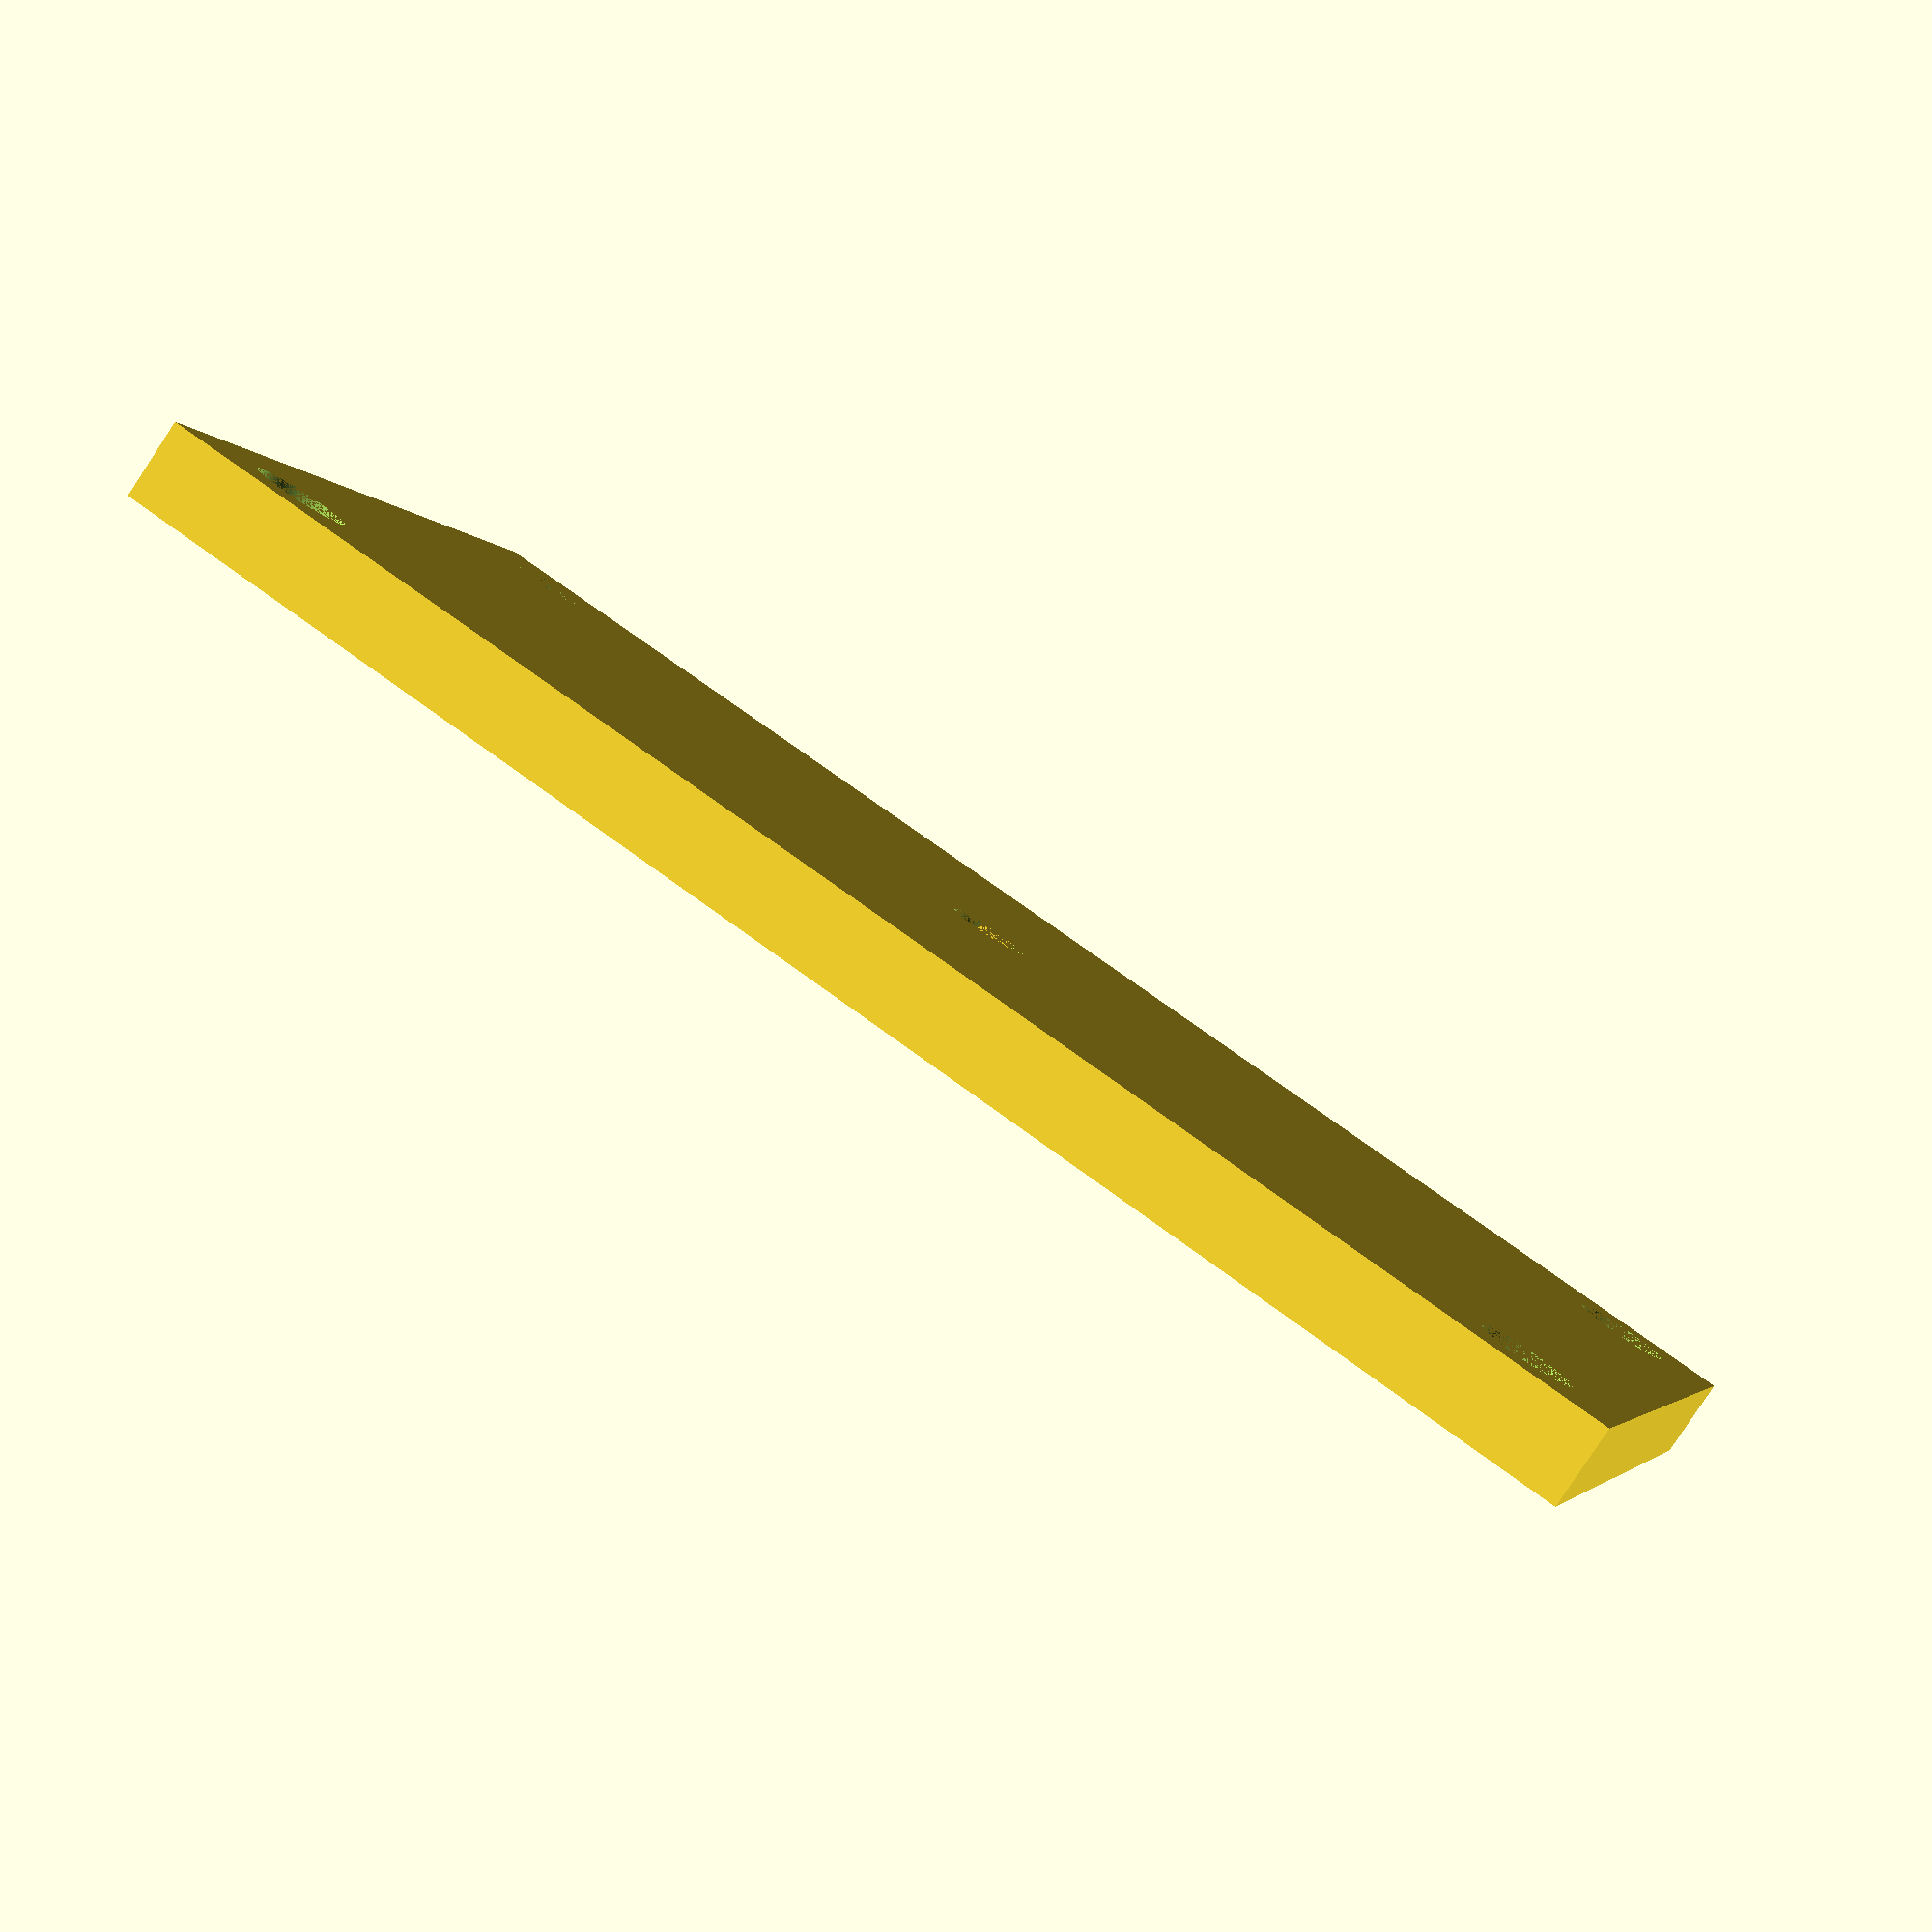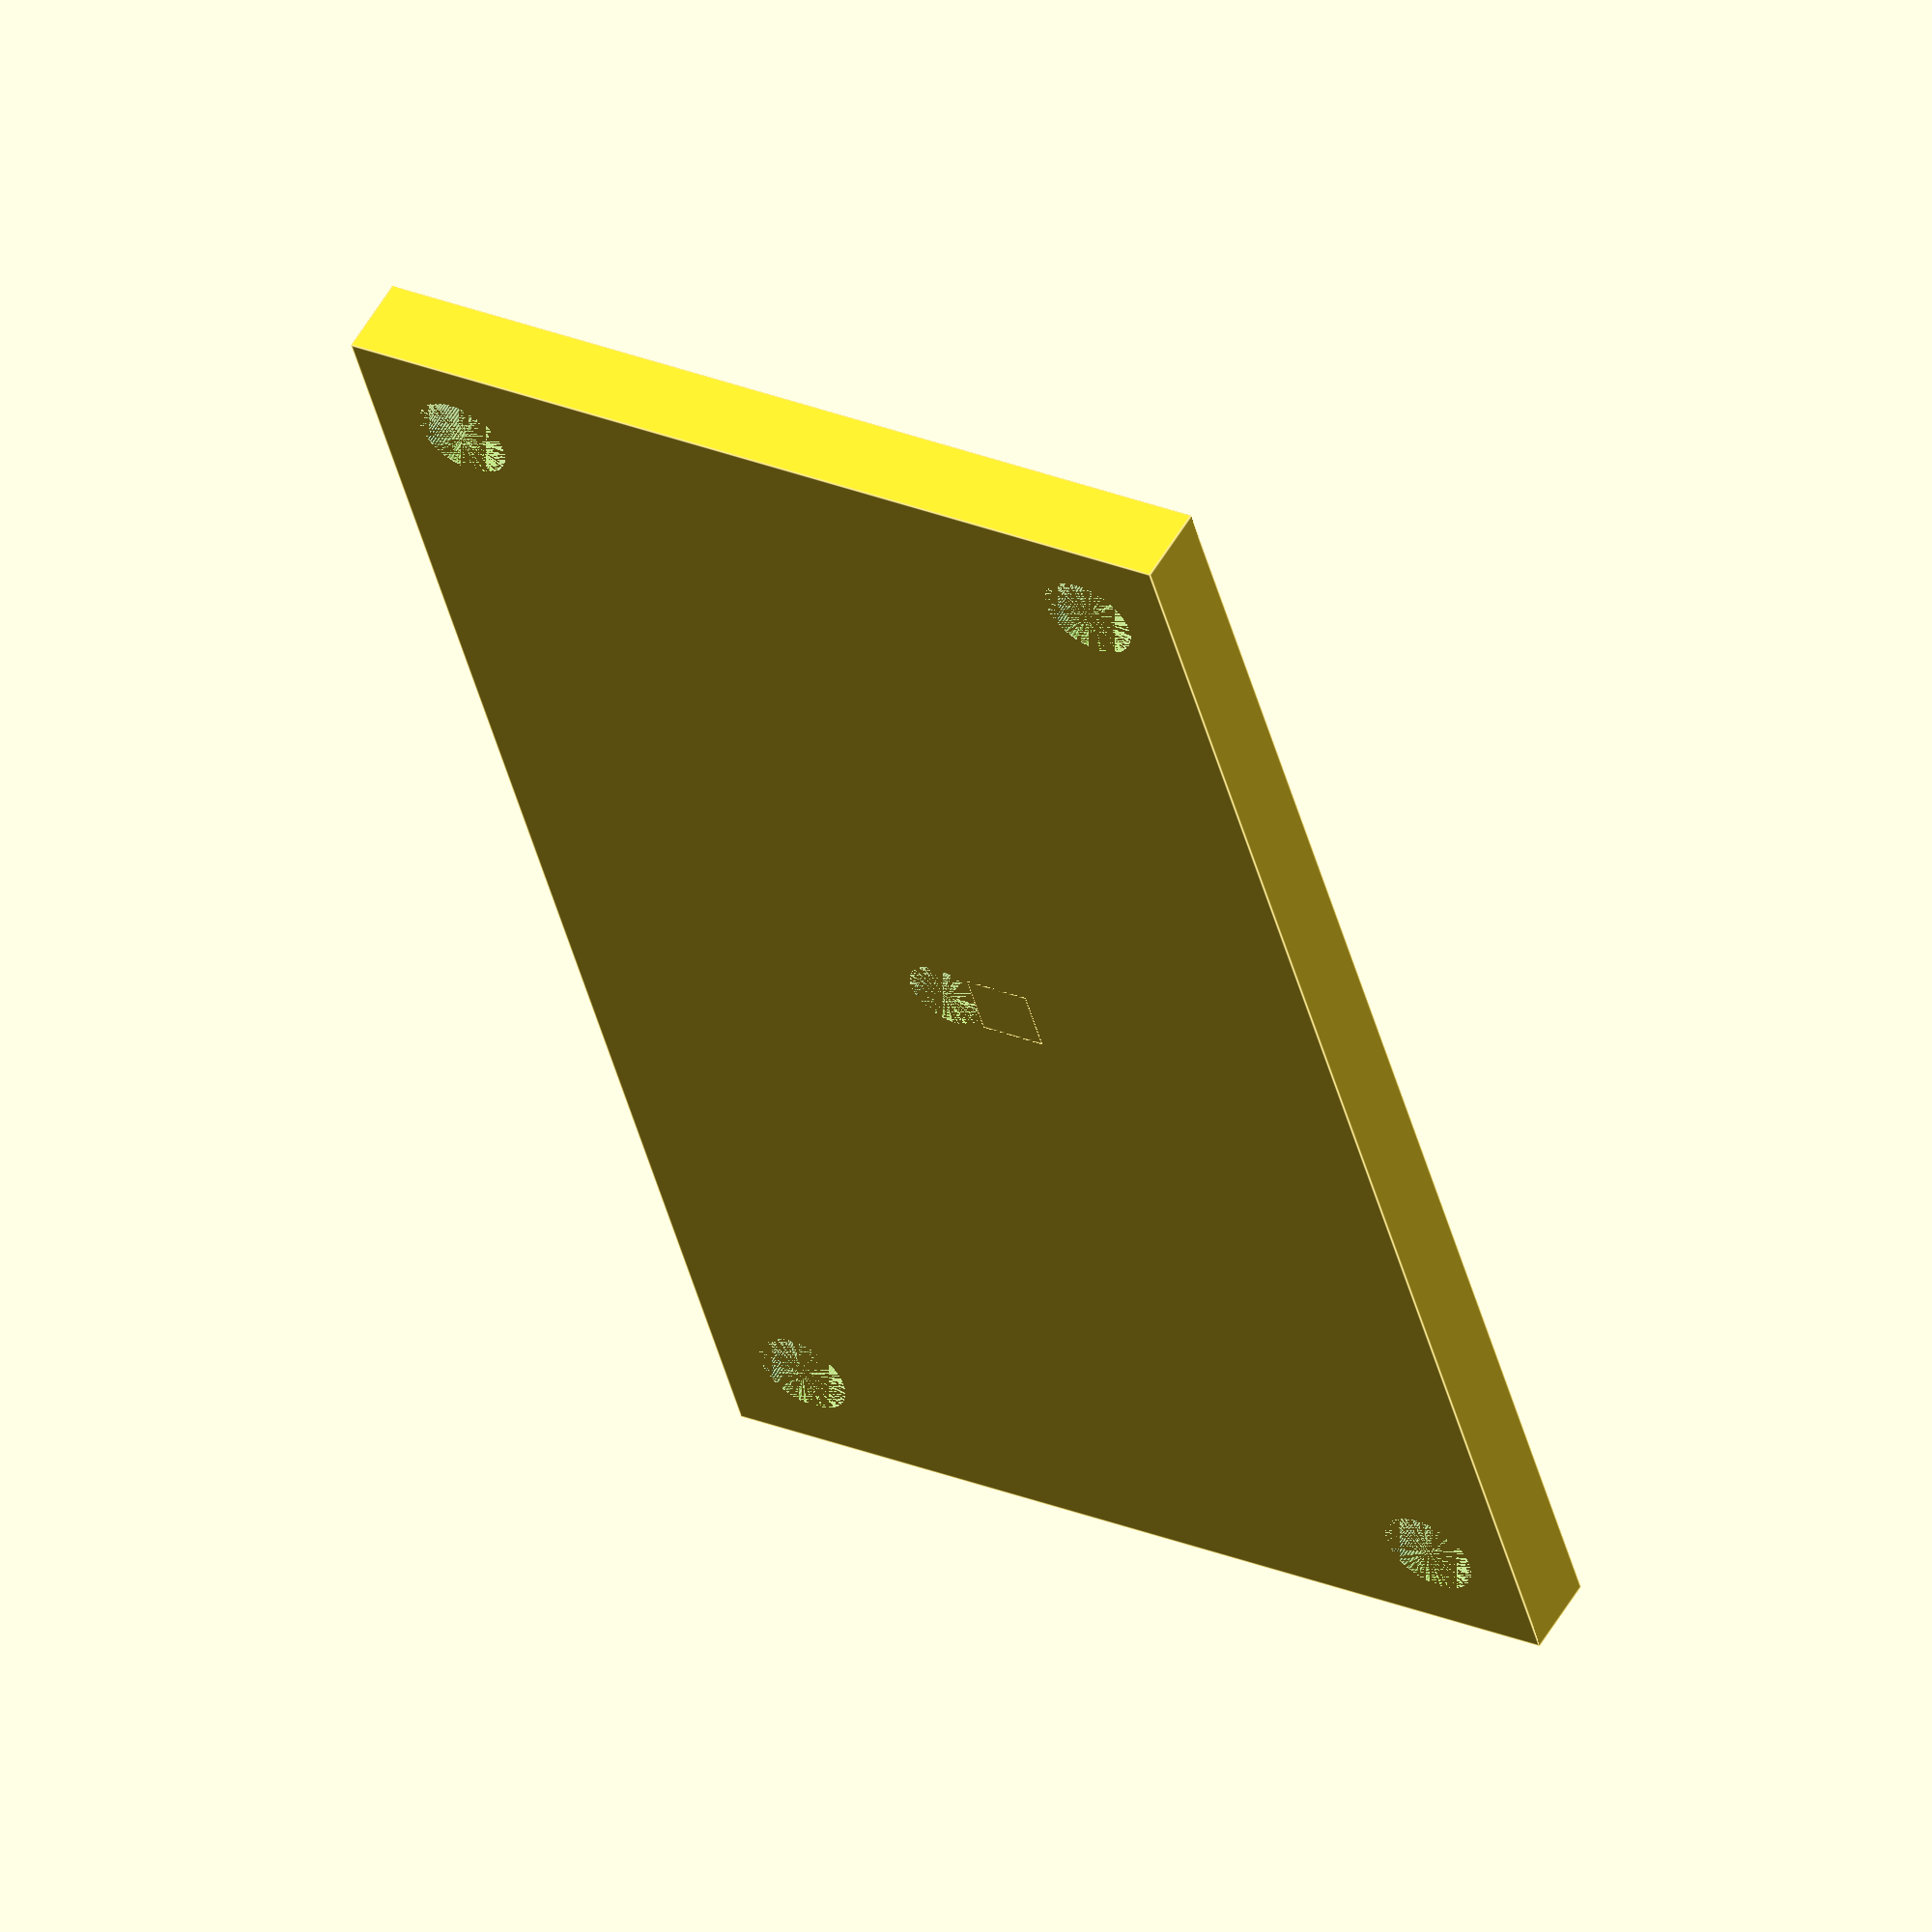
<openscad>
$fn=100;


d = 4.78;
r1 = d/2;
r2 = 10;

t = 4;

c1 = 36.16;
c2 = 68.60;

motorshaft = 3.96;
flatside = 3.42;

offset = 10;

difference() {
translate(v = [-offset/2, -offset/2]) cube(size = [c2+offset, c1+offset, t]);

translate(v = [0, 0]) cylinder(r = r1, h = t);
translate(v = [0, c1]) cylinder(r = r1, h = t);
translate(v = [c2, 0]) cylinder(r = r1, h = t);
translate(v = [c2, c1]) cylinder(r = r1, h = t);

translate(v = [c2/2, c1/2]) difference() {
cylinder(r=motorshaft/2, h = t);
translate(v = [-flatside/2, flatside/2]) cube(flatside);
}
}
projection(cut = true);
</openscad>
<views>
elev=83.1 azim=343.0 roll=146.5 proj=p view=solid
elev=124.4 azim=106.0 roll=330.1 proj=o view=edges
</views>
